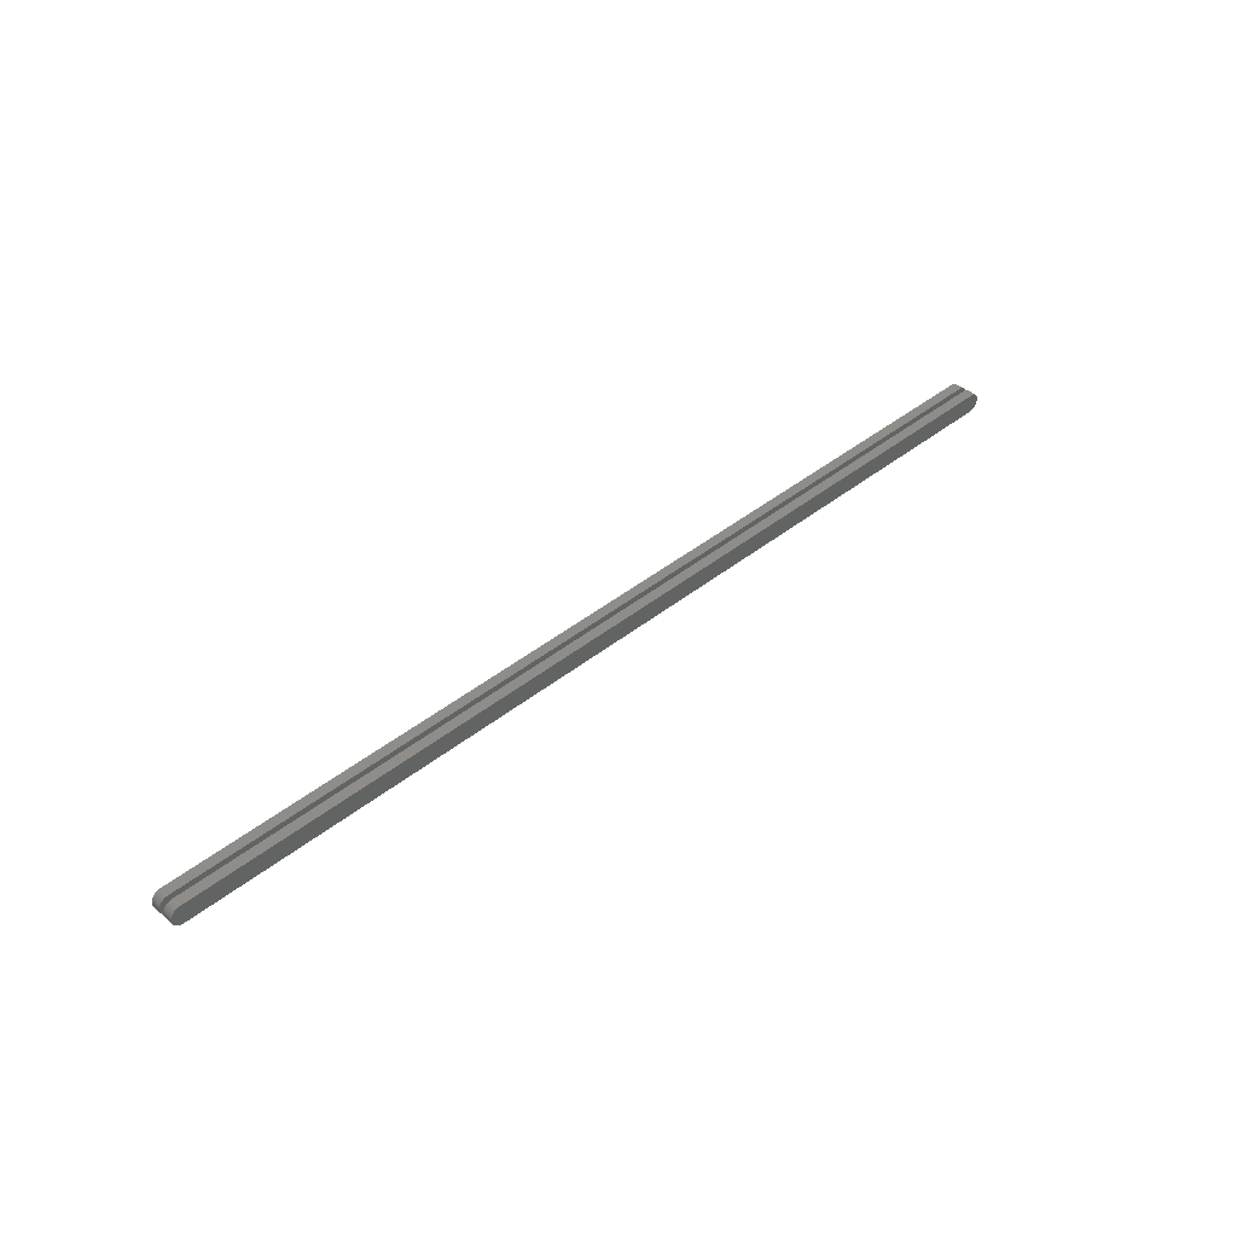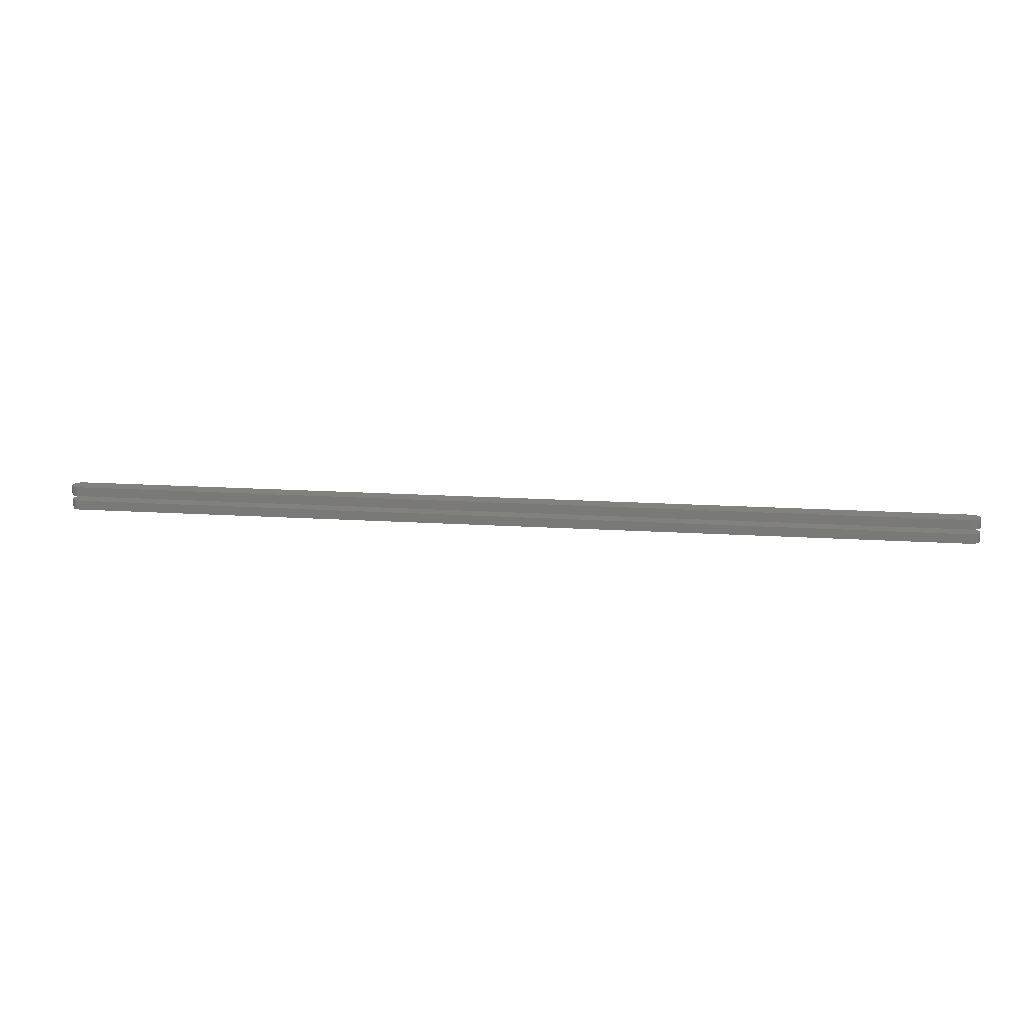
<metadata>
{"format":"stl","ext":"stl","renderer":"f3d","projection":"perspective","resolution":1024,"background":"white","views":[{"elev":41.6,"azim":135.9,"up":"+Z"},{"elev":16.3,"azim":-172.4,"up":"+Y"}]}
</metadata>
<code>
# stl→obj: 136 verts, 264 faces
v -0.7344 -0.01562 -0.01562
v -0.7344 -0.03125 -0.01562
v -0.7374 -0.01562 -0.01532
v -0.7374 -0.03125 -0.01532
v -0.7404 -0.01562 -0.01444
v -0.7404 -0.03125 -0.01444
v -0.7431 -0.01562 -0.01299
v -0.7431 -0.03125 -0.01299
v -0.7454 -0.01562 -0.01105
v -0.7454 -0.03125 -0.01105
v -0.7474 -0.01562 -0.008681
v -0.7474 -0.03125 -0.008681
v -0.7488 -0.01562 -0.005979
v -0.7488 -0.03125 -0.005979
v -0.7497 -0.01562 -0.003048
v -0.7497 -0.03125 -0.003048
v -0.75 -0.01562 3.819e-18
v -0.75 -0.03125 4.768e-18
v -0.7497 -0.01562 0.003048
v -0.7497 -0.03125 0.003048
v -0.7488 -0.01562 0.005979
v -0.7488 -0.03125 0.005979
v -0.7474 -0.01562 0.008681
v -0.7474 -0.03125 0.008681
v -0.7454 -0.01562 0.01105
v -0.7454 -0.03125 0.01105
v -0.7431 -0.01562 0.01299
v -0.7431 -0.03125 0.01299
v -0.7404 -0.01562 0.01444
v -0.7404 -0.03125 0.01444
v -0.7374 -0.01562 0.01532
v -0.7374 -0.03125 0.01532
v -0.7344 -0.01562 0.01562
v -0.7344 -0.03125 0.01562
v -0.7344 0.007812 -0.01562
v -0.7344 -0.007812 -0.01562
v -0.7374 0.007812 -0.01532
v -0.7374 -0.007812 -0.01532
v -0.7404 0.007812 -0.01444
v -0.7404 -0.007812 -0.01444
v -0.7431 0.007812 -0.01299
v -0.7431 -0.007812 -0.01299
v -0.7454 0.007812 -0.01105
v -0.7454 -0.007812 -0.01105
v -0.7474 0.007812 -0.008681
v -0.7474 -0.007812 -0.008681
v -0.7488 0.007812 -0.005979
v -0.7488 -0.007812 -0.005979
v -0.7497 0.007812 -0.003048
v -0.7497 -0.007812 -0.003048
v -0.75 0.007812 2.396e-18
v -0.75 -0.007812 3.345e-18
v -0.7497 0.007812 0.003048
v -0.7497 -0.007812 0.003048
v -0.7488 0.007812 0.005979
v -0.7488 -0.007812 0.005979
v -0.7474 0.007812 0.008681
v -0.7474 -0.007812 0.008681
v -0.7454 0.007812 0.01105
v -0.7454 -0.007812 0.01105
v -0.7431 0.007812 0.01299
v -0.7431 -0.007812 0.01299
v -0.7404 0.007812 0.01444
v -0.7404 -0.007812 0.01444
v -0.7374 0.007812 0.01532
v -0.7374 -0.007812 0.01532
v -0.7344 0.007812 0.01562
v -0.7344 -0.007812 0.01562
v 0.7344 -0.007812 0.01562
v 0.7344 0.007812 0.01562
v 0.7344 -0.03125 0.01562
v 0.7344 -0.01562 0.01562
v 0.7374 0.007812 0.01532
v 0.7374 -0.007812 0.01532
v 0.7404 0.007812 0.01444
v 0.7404 -0.007812 0.01444
v 0.7431 0.007812 0.01299
v 0.7431 -0.007812 0.01299
v 0.7454 0.007812 0.01105
v 0.7454 -0.007812 0.01105
v 0.7474 0.007812 0.008681
v 0.7474 -0.007812 0.008681
v 0.7488 0.007812 0.005979
v 0.7488 -0.007812 0.005979
v 0.7497 0.007812 0.003048
v 0.7497 -0.007812 0.003048
v 0.75 0.007812 -9.546e-17
v 0.75 -0.007812 -9.451e-17
v 0.7497 0.007812 -0.003048
v 0.7497 -0.007812 -0.003048
v 0.7488 0.007812 -0.005979
v 0.7488 -0.007812 -0.005979
v 0.7474 0.007812 -0.008681
v 0.7474 -0.007812 -0.008681
v 0.7454 0.007812 -0.01105
v 0.7454 -0.007812 -0.01105
v 0.7431 0.007812 -0.01299
v 0.7431 -0.007812 -0.01299
v 0.7404 0.007812 -0.01444
v 0.7404 -0.007812 -0.01444
v 0.7374 0.007812 -0.01532
v 0.7374 -0.007812 -0.01532
v 0.7344 0.007812 -0.01562
v 0.7344 -0.007812 -0.01562
v 0.7374 -0.01562 0.01532
v 0.7374 -0.03125 0.01532
v 0.7404 -0.01562 0.01444
v 0.7404 -0.03125 0.01444
v 0.7431 -0.01562 0.01299
v 0.7431 -0.03125 0.01299
v 0.7454 -0.01562 0.01105
v 0.7454 -0.03125 0.01105
v 0.7474 -0.01562 0.008681
v 0.7474 -0.03125 0.008681
v 0.7488 -0.01562 0.005979
v 0.7488 -0.03125 0.005979
v 0.7497 -0.01562 0.003048
v 0.7497 -0.03125 0.003048
v 0.75 -0.01562 -9.404e-17
v 0.75 -0.03125 -9.309e-17
v 0.7497 -0.01562 -0.003048
v 0.7497 -0.03125 -0.003048
v 0.7488 -0.01562 -0.005979
v 0.7488 -0.03125 -0.005979
v 0.7474 -0.01562 -0.008681
v 0.7474 -0.03125 -0.008681
v 0.7454 -0.01562 -0.01105
v 0.7454 -0.03125 -0.01105
v 0.7431 -0.01562 -0.01299
v 0.7431 -0.03125 -0.01299
v 0.7404 -0.01562 -0.01444
v 0.7404 -0.03125 -0.01444
v 0.7374 -0.01562 -0.01532
v 0.7374 -0.03125 -0.01532
v 0.7344 -0.01562 -0.01562
v 0.7344 -0.03125 -0.01562
f 1 2 3
f 3 2 4
f 3 4 5
f 5 4 6
f 5 6 7
f 7 6 8
f 7 8 9
f 9 8 10
f 9 10 11
f 11 10 12
f 11 12 13
f 13 12 14
f 13 14 15
f 15 14 16
f 15 16 17
f 17 16 18
f 17 18 19
f 19 18 20
f 19 20 21
f 21 20 22
f 21 22 23
f 23 22 24
f 23 24 25
f 25 24 26
f 25 26 27
f 27 26 28
f 27 28 29
f 29 28 30
f 29 30 31
f 31 30 32
f 31 32 33
f 33 32 34
f 35 36 37
f 37 36 38
f 37 38 39
f 39 38 40
f 39 40 41
f 41 40 42
f 41 42 43
f 43 42 44
f 43 44 45
f 45 44 46
f 45 46 47
f 47 46 48
f 47 48 49
f 49 48 50
f 49 50 51
f 51 50 52
f 51 52 53
f 53 52 54
f 53 54 55
f 55 54 56
f 55 56 57
f 57 56 58
f 57 58 59
f 59 58 60
f 59 60 61
f 61 60 62
f 61 62 63
f 63 62 64
f 63 64 65
f 65 64 66
f 65 66 67
f 67 66 68
f 69 70 68
f 68 70 67
f 71 72 34
f 34 72 33
f 70 69 73
f 73 69 74
f 73 74 75
f 75 74 76
f 75 76 77
f 77 76 78
f 77 78 79
f 79 78 80
f 79 80 81
f 81 80 82
f 81 82 83
f 83 82 84
f 83 84 85
f 85 84 86
f 85 86 87
f 87 86 88
f 87 88 89
f 89 88 90
f 89 90 91
f 91 90 92
f 91 92 93
f 93 92 94
f 93 94 95
f 95 94 96
f 95 96 97
f 97 96 98
f 97 98 99
f 99 98 100
f 99 100 101
f 101 100 102
f 101 102 103
f 103 102 104
f 72 71 105
f 105 71 106
f 105 106 107
f 107 106 108
f 107 108 109
f 109 108 110
f 109 110 111
f 111 110 112
f 111 112 113
f 113 112 114
f 113 114 115
f 115 114 116
f 115 116 117
f 117 116 118
f 117 118 119
f 119 118 120
f 119 120 121
f 121 120 122
f 121 122 123
f 123 122 124
f 123 124 125
f 125 124 126
f 125 126 127
f 127 126 128
f 127 128 129
f 129 128 130
f 129 130 131
f 131 130 132
f 131 132 133
f 133 132 134
f 133 134 135
f 135 134 136
f 36 35 104
f 104 35 103
f 2 1 136
f 136 1 135
f 96 80 78
f 96 78 98
f 98 78 76
f 98 76 100
f 40 62 42
f 42 62 60
f 42 60 44
f 44 60 58
f 44 58 46
f 58 56 46
f 46 56 54
f 46 54 48
f 54 52 48
f 48 52 50
f 94 92 90
f 94 90 88
f 94 88 86
f 94 86 84
f 94 84 82
f 94 82 80
f 94 80 96
f 100 76 102
f 102 76 74
f 102 74 104
f 104 74 69
f 104 69 36
f 36 69 68
f 36 68 38
f 38 68 66
f 38 66 40
f 40 66 64
f 40 64 62
f 109 111 127
f 129 109 127
f 107 109 129
f 131 107 129
f 7 27 5
f 25 27 7
f 9 25 7
f 23 25 9
f 11 23 9
f 11 21 23
f 19 21 11
f 13 19 11
f 13 17 19
f 15 17 13
f 125 127 111
f 125 111 113
f 125 113 115
f 125 115 117
f 125 117 119
f 125 119 121
f 125 121 123
f 27 29 5
f 5 29 31
f 5 31 3
f 3 31 33
f 3 33 1
f 1 33 72
f 1 72 135
f 135 72 105
f 135 105 133
f 133 105 107
f 133 107 131
f 77 79 95
f 97 77 95
f 75 77 97
f 99 75 97
f 41 61 39
f 59 61 41
f 43 59 41
f 57 59 43
f 45 57 43
f 45 55 57
f 53 55 45
f 47 53 45
f 47 51 53
f 49 51 47
f 93 95 79
f 93 79 81
f 93 81 83
f 93 83 85
f 93 85 87
f 93 87 89
f 93 89 91
f 61 63 39
f 39 63 65
f 39 65 37
f 37 65 67
f 37 67 35
f 35 67 70
f 35 70 103
f 103 70 73
f 103 73 101
f 101 73 75
f 101 75 99
f 128 112 110
f 128 110 130
f 130 110 108
f 130 108 132
f 6 28 8
f 8 28 26
f 8 26 10
f 10 26 24
f 10 24 12
f 24 22 12
f 12 22 20
f 12 20 14
f 20 18 14
f 14 18 16
f 126 124 122
f 126 122 120
f 126 120 118
f 126 118 116
f 126 116 114
f 126 114 112
f 126 112 128
f 132 108 134
f 134 108 106
f 134 106 136
f 136 106 71
f 136 71 2
f 2 71 34
f 2 34 4
f 4 34 32
f 4 32 6
f 6 32 30
f 6 30 28

</code>
